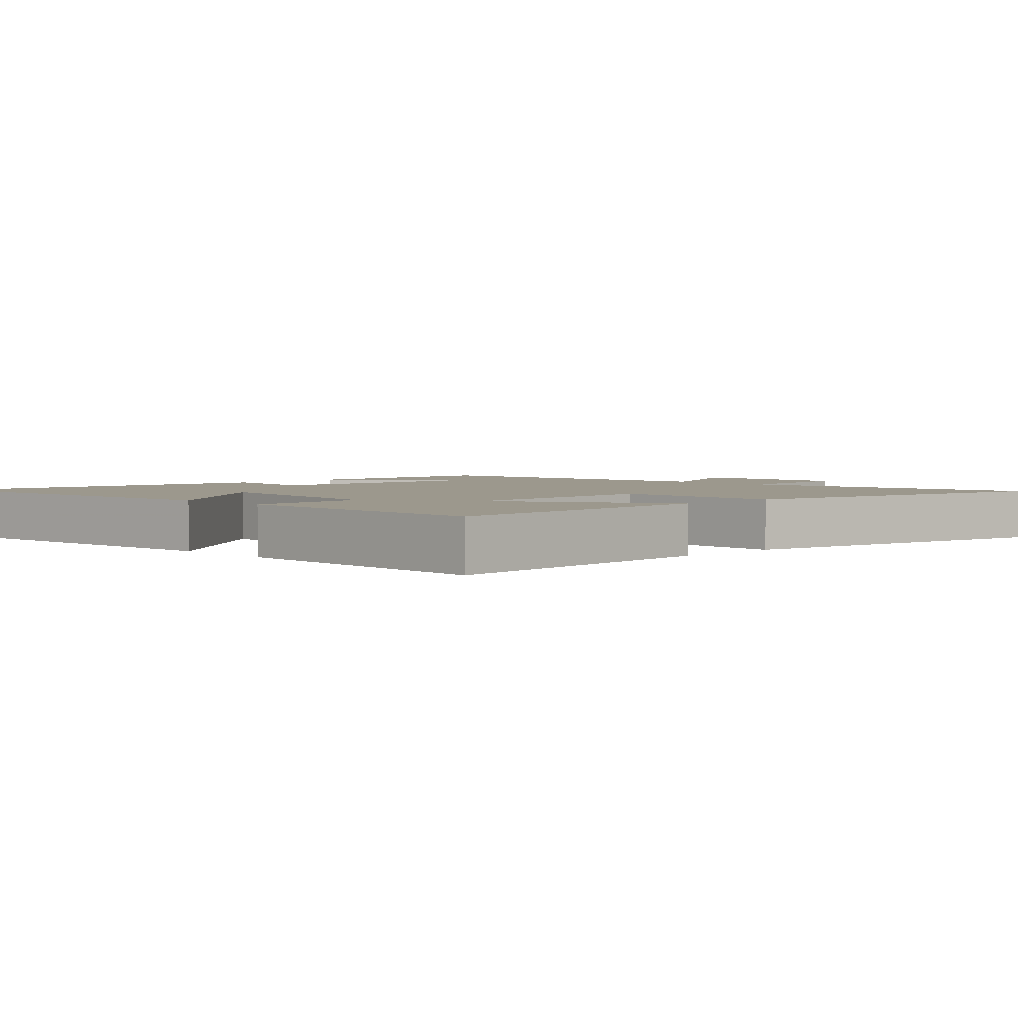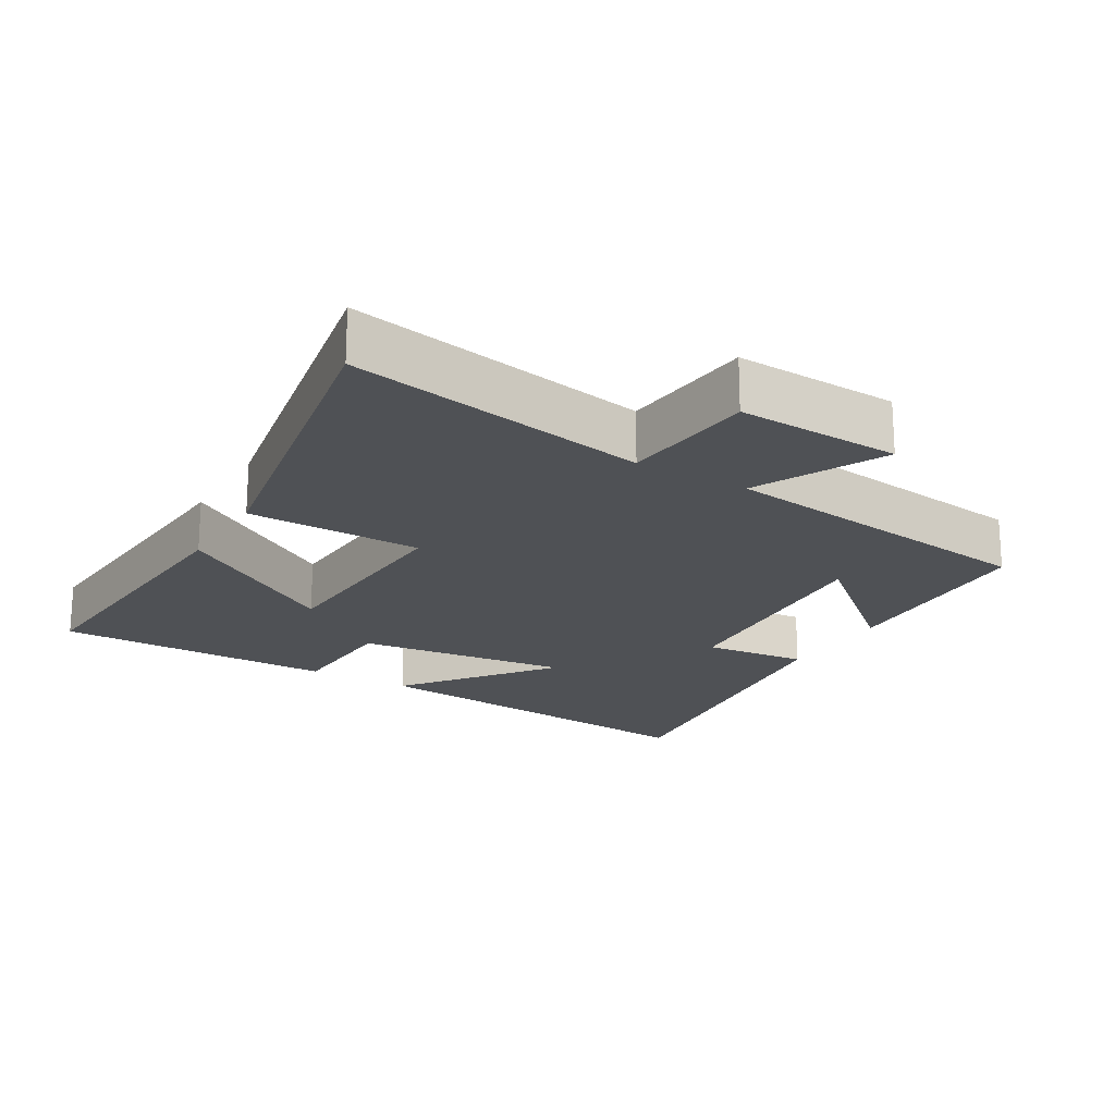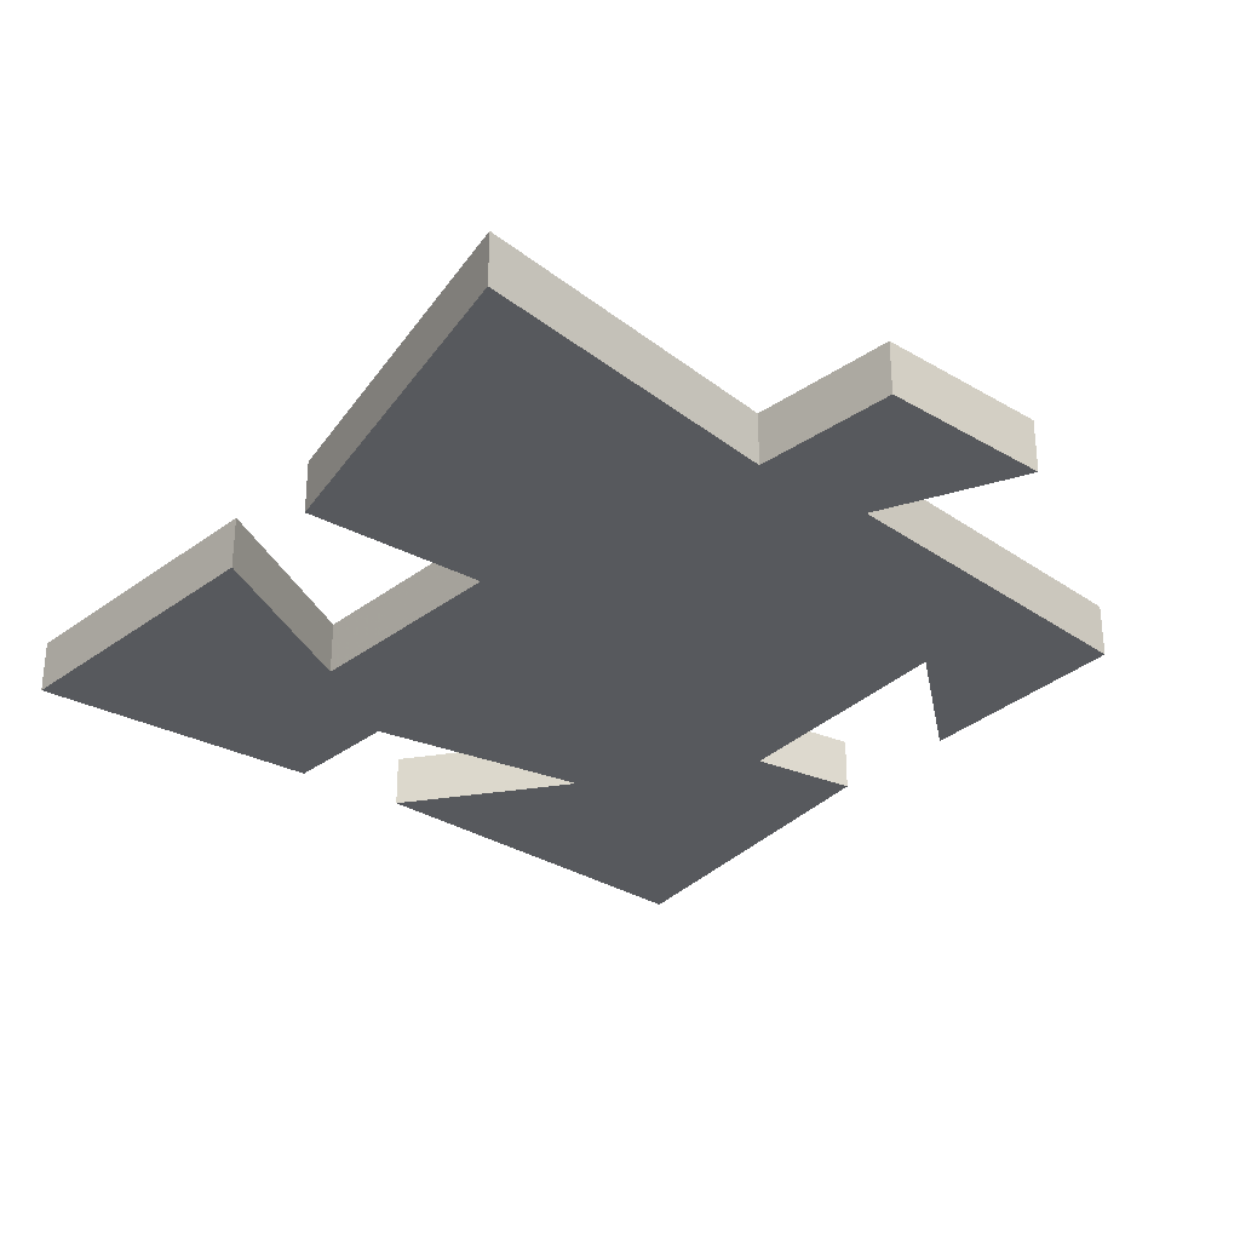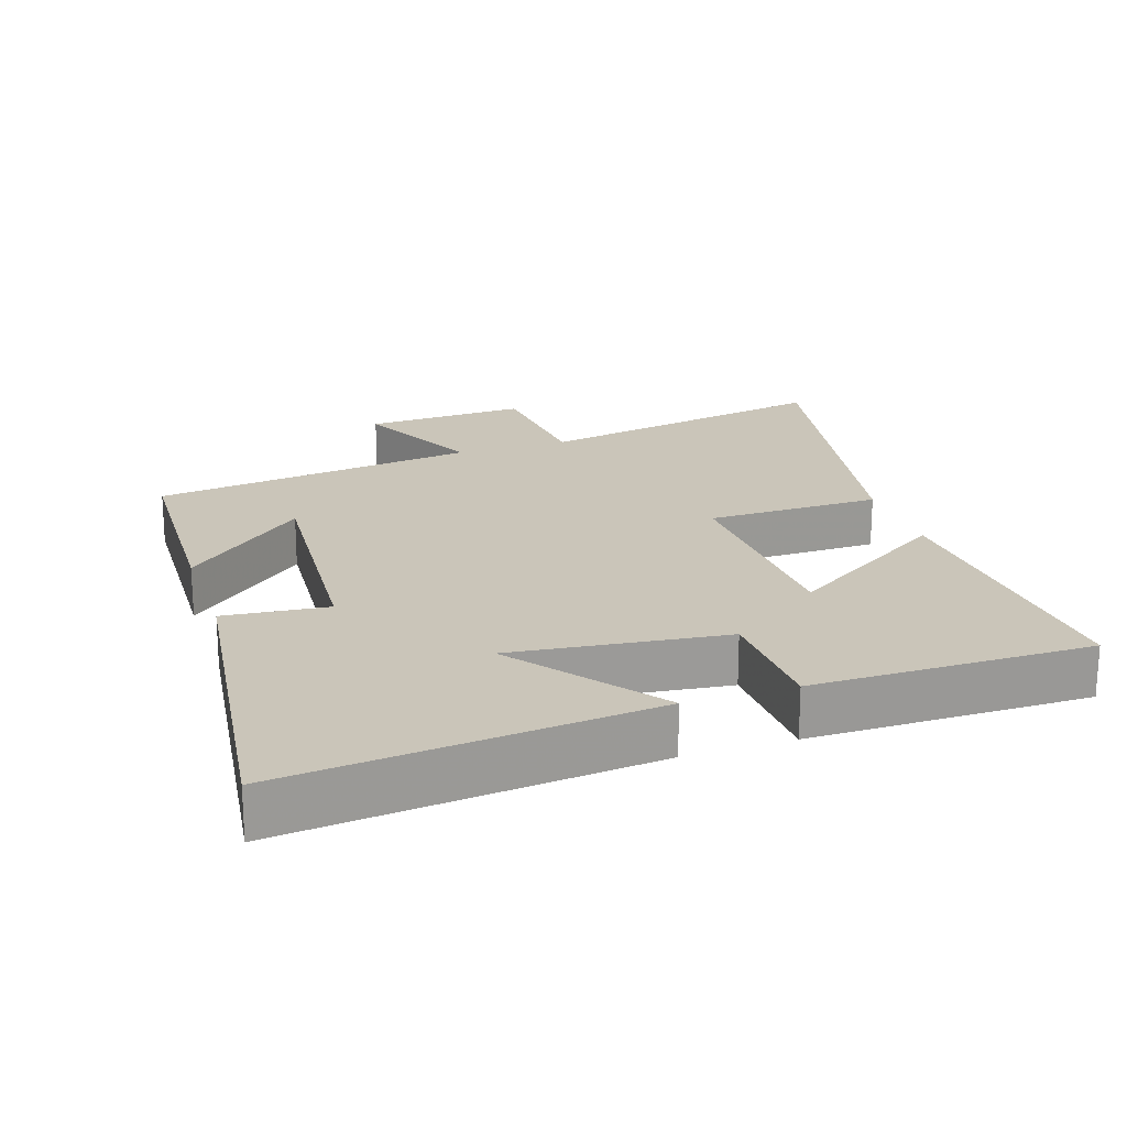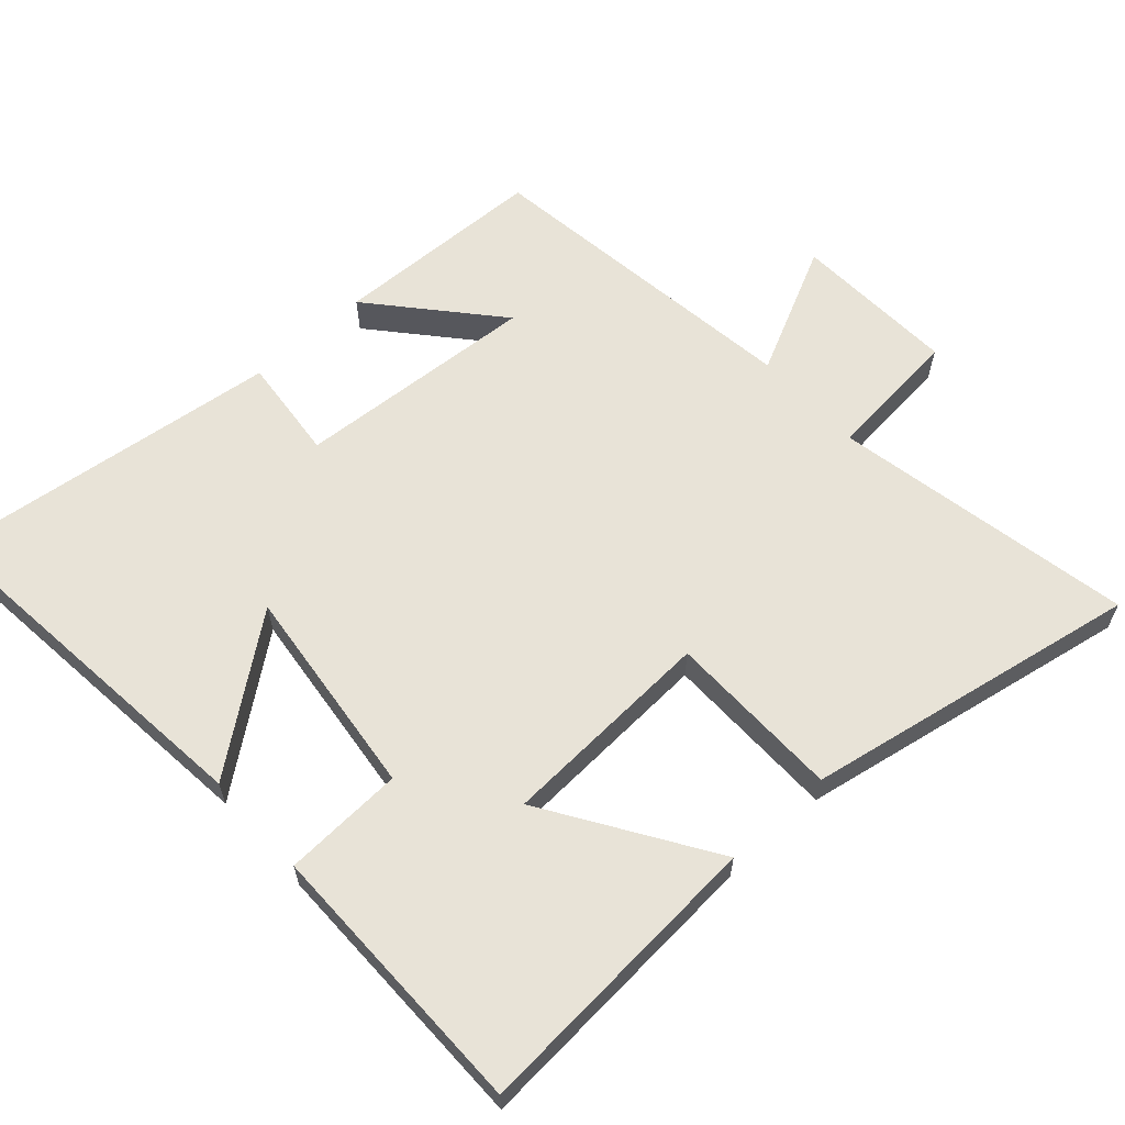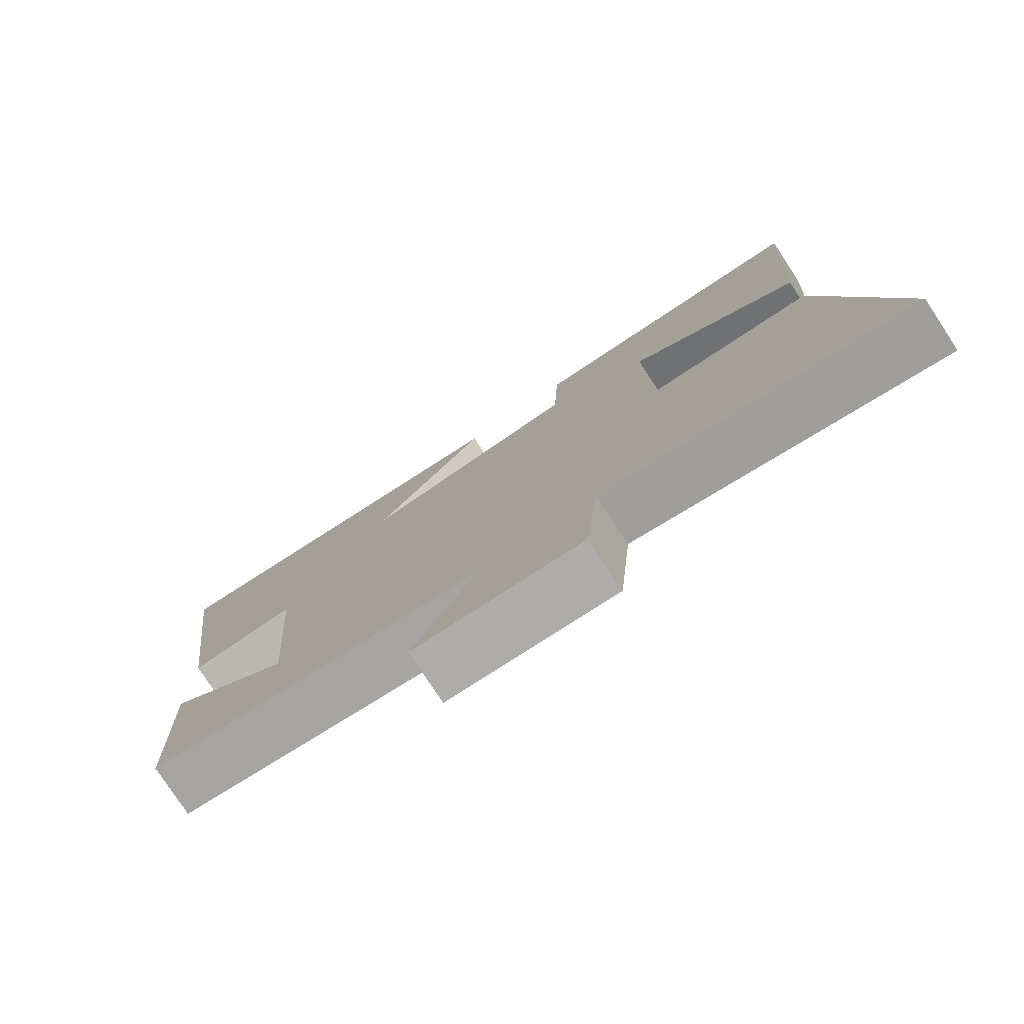
<metadata>
{"format":"obj","ext":"obj","renderer":"f3d","projection":"perspective","resolution":1024,"background":"white","views":[{"elev":3.0,"azim":46.0,"up":"+Y"},{"elev":-19.9,"azim":149.2,"up":"+Y"},{"elev":-29.1,"azim":141.3,"up":"+Y"},{"elev":20.7,"azim":-18.5,"up":"+Y"},{"elev":62.0,"azim":47.6,"up":"+Y"},{"elev":-78.5,"azim":33.4,"up":"+Z"}]}
</metadata>
<code>
v -0.565 0.07 0.552
v -0.034 0.07 0.5
v -0.195 0.07 0.287
v 0.115 0.07 0.325
v 0.122 0.07 0.5
v 0.528 0.07 0.502
v 0.5 0.07 0.069
v 0.26 0.07 0.221
v 0.246 0.07 -0.091
v 0.5 0.07 -0.093
v 0.593 0.07 -0.581
v 0.155 0.07 -0.5
v 0.137 0.07 -0.697
v -0.101 0.07 -0.687
v -0.011 0.07 -0.5
v -0.488 0.07 -0.439
v -0.5 0.07 -0.129
v -0.323 0.07 -0.281
v -0.349 0.07 0.071
v -0.5 0.07 0.055
v -0.565 0 0.552
v -0.034 0 0.5
v -0.195 0 0.287
v 0.115 0 0.325
v 0.122 0 0.5
v 0.528 0 0.502
v 0.5 0 0.069
v 0.26 0 0.221
v 0.246 0 -0.091
v 0.5 0 -0.093
v 0.593 0 -0.581
v 0.155 0 -0.5
v 0.137 0 -0.697
v -0.101 0 -0.687
v -0.011 0 -0.5
v -0.488 0 -0.439
v -0.5 0 -0.129
v -0.323 0 -0.281
v -0.349 0 0.071
v -0.5 0 0.055
f 19 20 1
f 16 17 18
f 15 16 18
f 15 18 19
f 12 13 14 15
f 12 15 19 1
f 9 10 11 12
f 8 9 12
f 5 6 7 8
f 4 5 8 12
f 3 4 12
f 1 2 3
f 1 3 12
f 21 40 39
f 38 37 36
f 38 36 35
f 39 38 35
f 35 34 33 32
f 21 39 35 32
f 32 31 30 29
f 32 29 28
f 28 27 26 25
f 32 28 25 24
f 32 24 23
f 23 22 21
f 32 23 21
f 1 21 22 2
f 2 22 23 3
f 3 23 24 4
f 4 24 25 5
f 5 25 26 6
f 6 26 27 7
f 7 27 28 8
f 8 28 29 9
f 9 29 30 10
f 10 30 31 11
f 11 31 32 12
f 12 32 33 13
f 13 33 34 14
f 14 34 35 15
f 15 35 36 16
f 16 36 37 17
f 17 37 38 18
f 18 38 39 19
f 19 39 40 20
f 20 40 21 1

</code>
